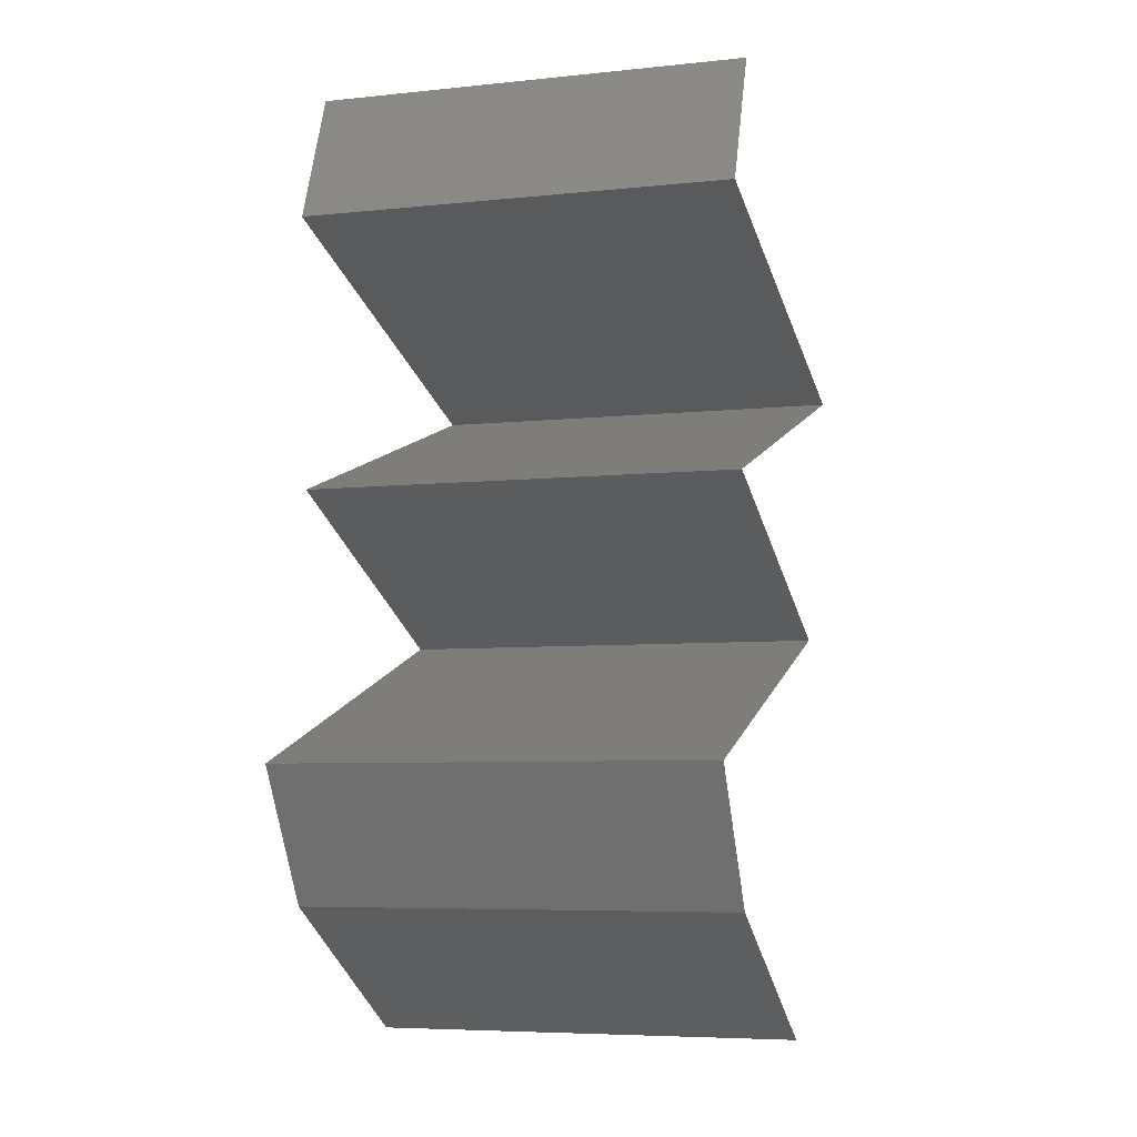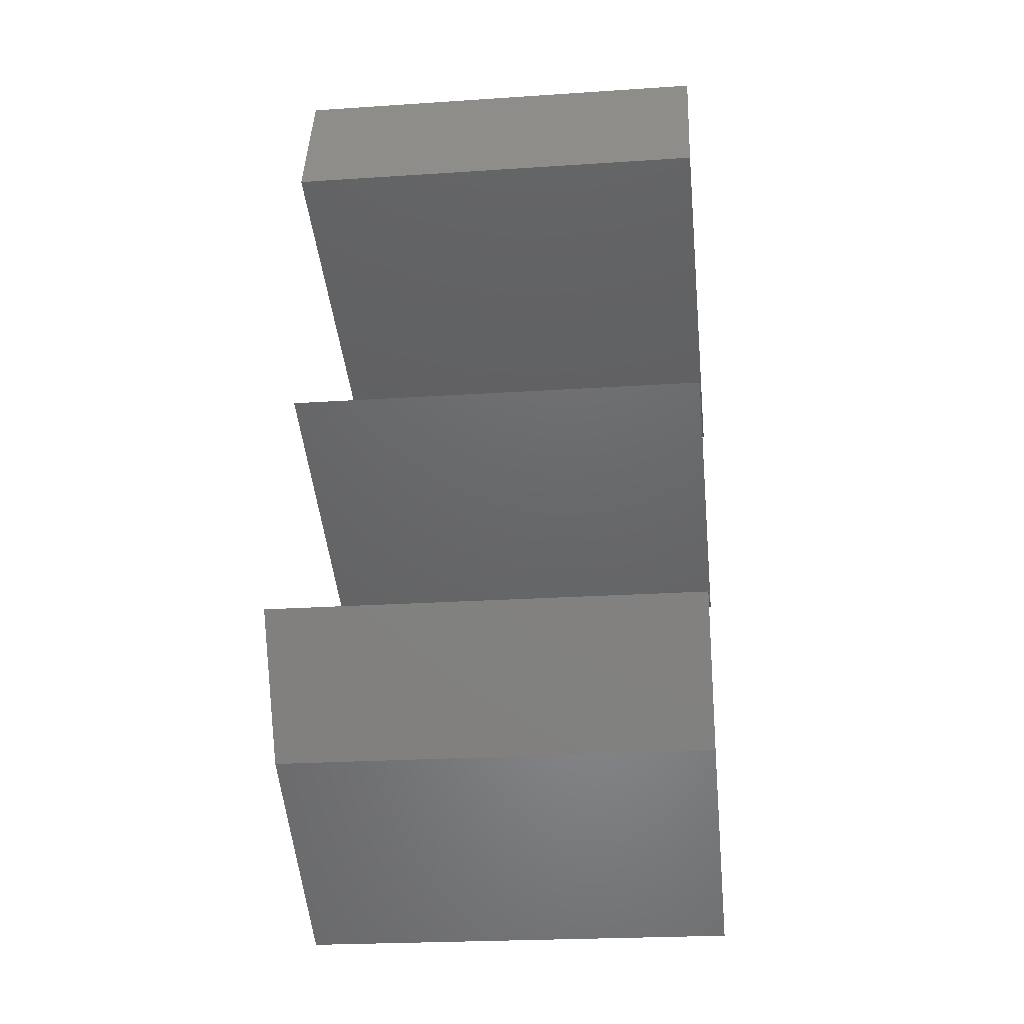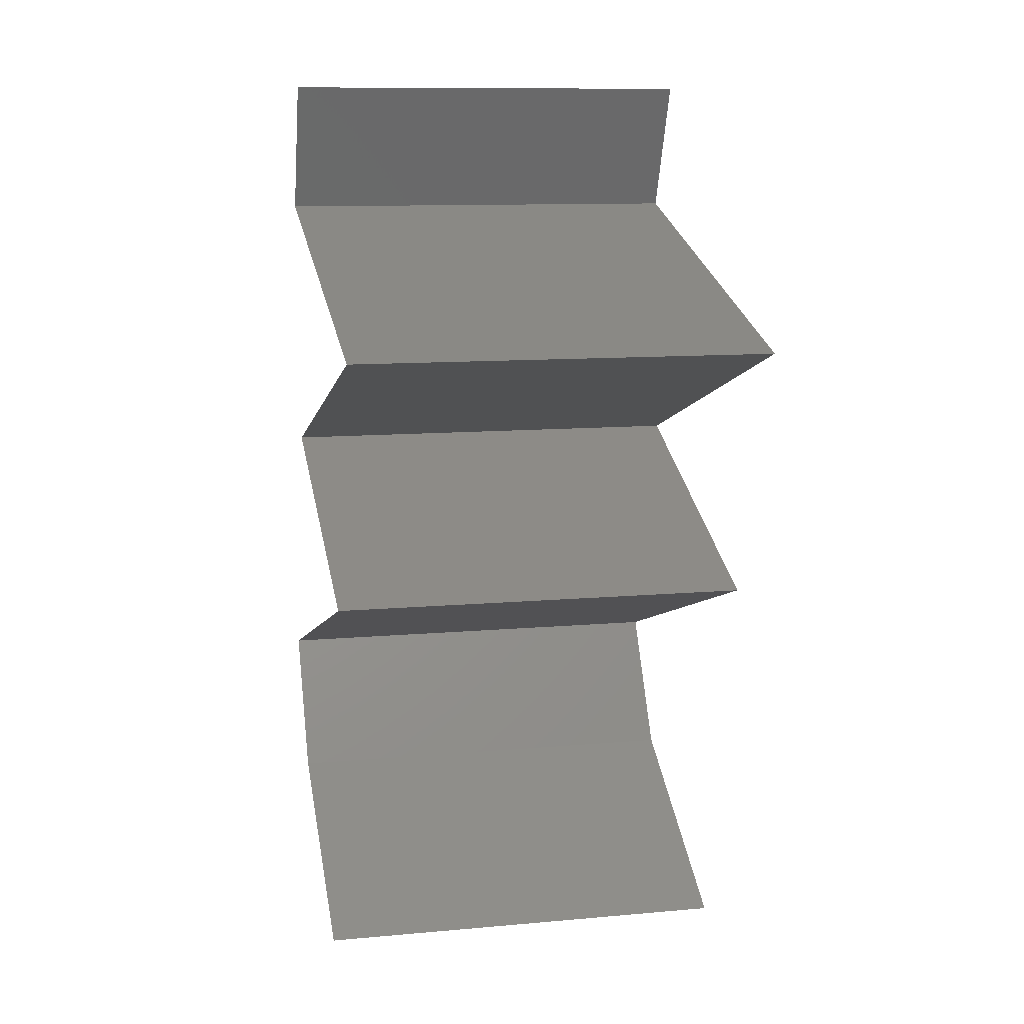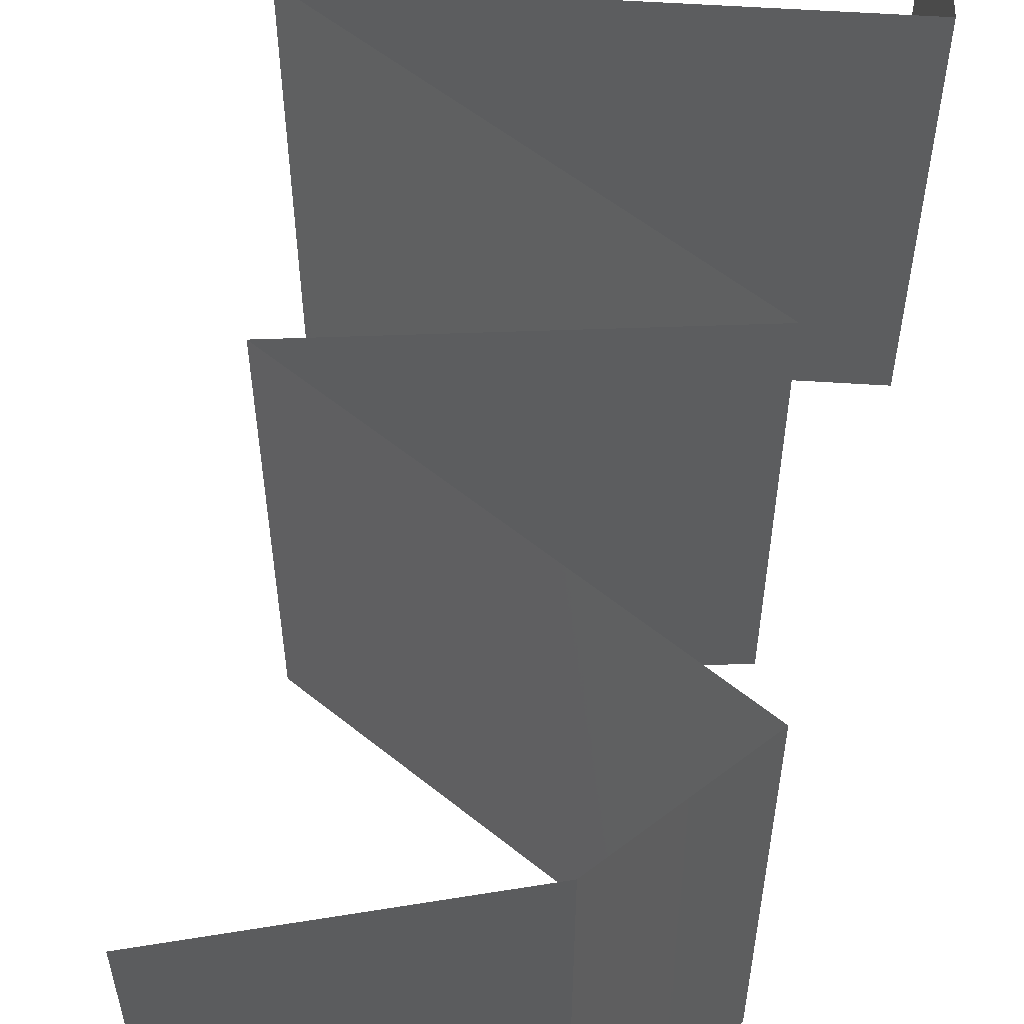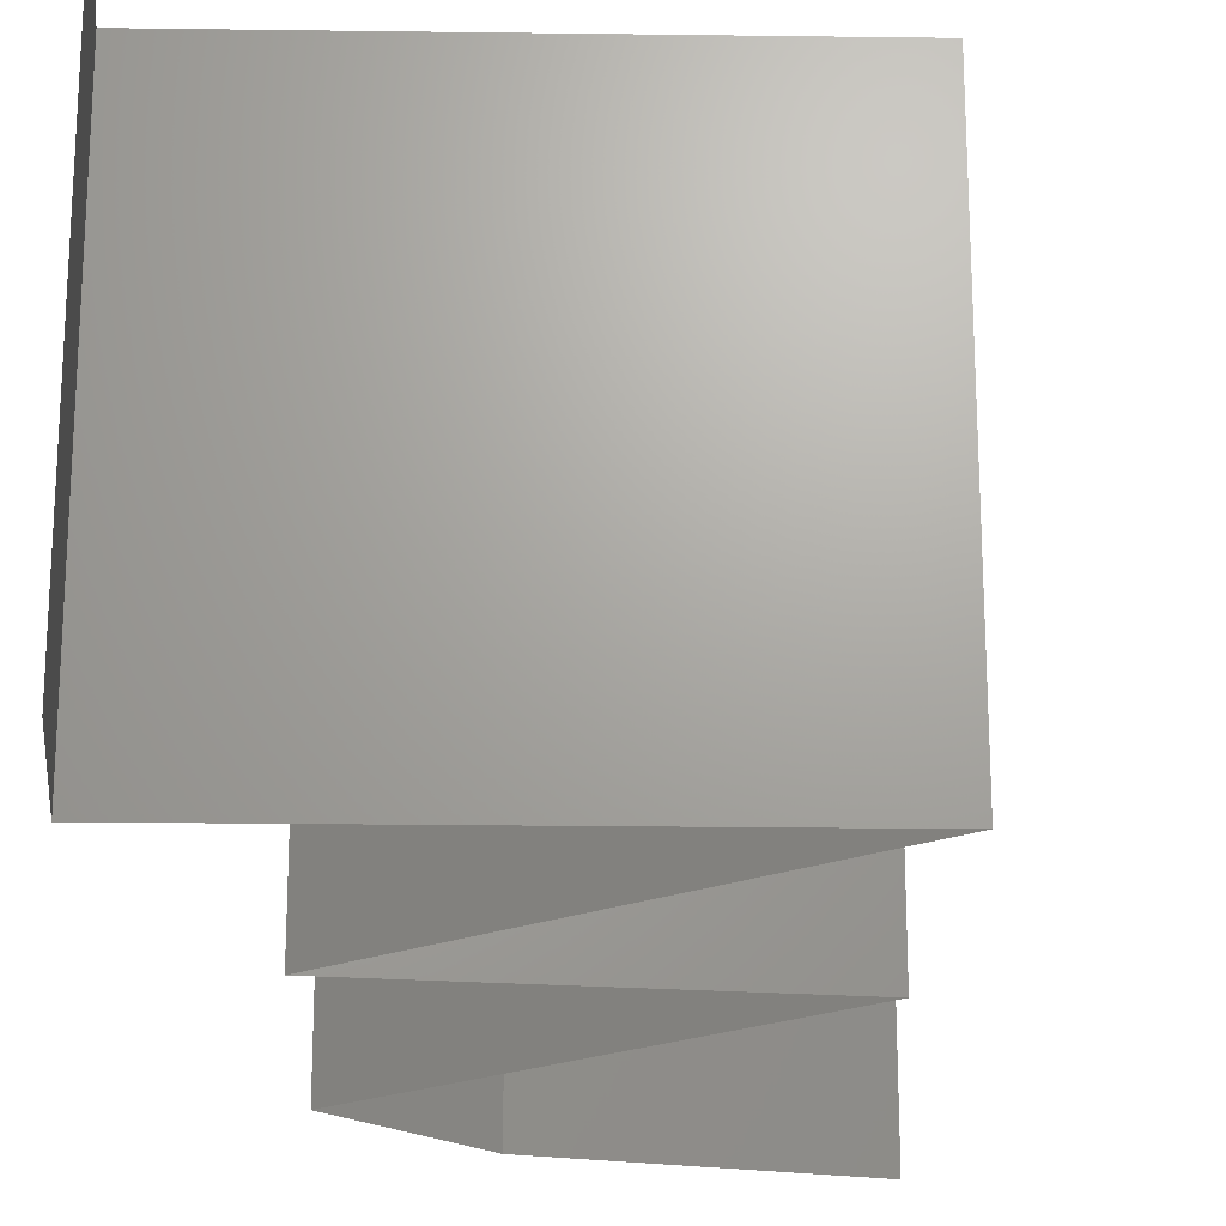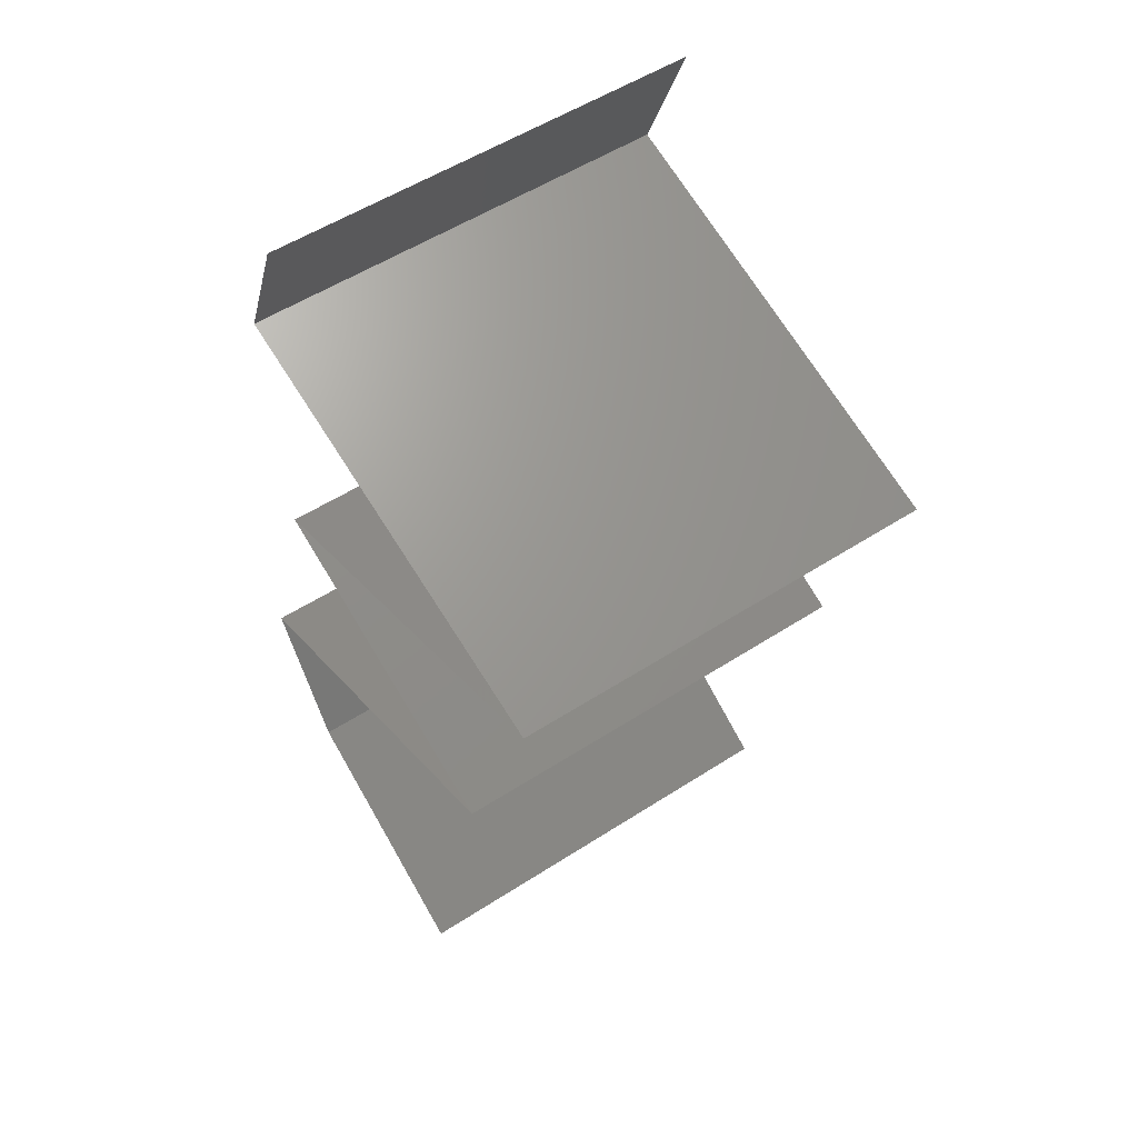
<metadata>
{"format":"stl","ext":"stl","renderer":"f3d","projection":"perspective","resolution":1024,"background":"white","views":[{"elev":-6.4,"azim":107.2,"up":"+Y"},{"elev":-23.6,"azim":96.4,"up":"+Y"},{"elev":11.1,"azim":-102.4,"up":"+Y"},{"elev":58.5,"azim":21.1,"up":"+Z"},{"elev":-22.0,"azim":-164.0,"up":"+Z"},{"elev":53.7,"azim":-124.6,"up":"+Y"}]}
</metadata>
<code>
# stl→obj: 53 verts, 78 faces
v 0.04145 0.04317 0.02
v 0.03897 0.04934 0.02
v 0.04021 0.04626 0.015
v 0.03897 0.04934 0
v 0.04145 0.04317 0
v 0.04021 0.04626 0.005
v 0.04145 0.04317 0.01
v 0.03897 0.04934 0.01
v 0.02168 0.037 0.01
v 0.02168 0.037 0.02
v 0.02918 0.03934 0.01223
v 0.03157 0.04009 0.02
v 0.03157 0.04009 0
v 0.03446 0.04099 0.007187
v 0.03568 0.04137 0.01404
v 0.02168 0.037 0
v 0.02662 0.03855 0.005
v 0.02833 0.03484 0.007129
v 0.0406 0.03084 0.02
v 0.03114 0.03392 0.02
v 0.03347 0.03316 0.01249
v 0.0406 0.03084 0.01
v 0.03114 0.03392 0
v 0.02697 0.03528 0.01442
v 0.0406 0.03084 0
v 0.03503 0.03265 0.005868
v 0.0334 0.02775 0
v 0.0262 0.02467 0
v 0.0335 0.0278 0.007983
v 0.0262 0.02467 0.01
v 0.03583 0.02879 0.01439
v 0.0262 0.02467 0.02
v 0.03102 0.02674 0.01447
v 0.0334 0.02775 0.02
v 0.03531 0.02159 0
v 0.03331 0.02226 0.007593
v 0.04442 0.0185 0.01
v 0.04442 0.0185 0.02
v 0.03768 0.02078 0.01303
v 0.03531 0.02159 0.02
v 0.04442 0.0185 0
v 0.03986 0.02004 0.005
v 0.03164 0.02283 0.01417
v 0.04078 0.01233 0.02
v 0.0426 0.01542 0.015
v 0.04078 0.01233 0.01
v 0.0426 0.01542 0.005
v 0.04078 0.01233 0
v 0.03038 0.006167 0
v 0.03558 0.009251 0.00602
v 0.03038 0.006167 0.02
v 0.03558 0.009251 0.01408
v 0.03038 0.006167 0.01
f 1 2 3
f 4 5 6
f 7 8 6
f 8 7 3
f 8 4 6
f 2 8 3
f 5 7 6
f 7 1 3
f 9 10 11
f 10 12 11
f 5 13 14
f 7 5 14
f 12 1 15
f 13 16 17
f 1 7 15
f 16 9 17
f 14 13 17
f 11 14 17
f 12 15 11
f 9 11 17
f 11 15 14
f 15 7 14
f 9 16 18
f 19 20 21
f 22 19 21
f 16 23 18
f 10 9 24
f 20 10 24
f 25 22 26
f 23 25 26
f 9 18 24
f 26 22 21
f 18 21 24
f 26 21 18
f 21 20 24
f 23 26 18
f 27 28 29
f 25 27 29
f 28 30 29
f 22 25 29
f 19 22 31
f 30 32 33
f 32 34 33
f 34 19 31
f 31 22 29
f 31 29 33
f 29 30 33
f 34 31 33
f 28 35 36
f 30 28 36
f 37 38 39
f 38 40 39
f 41 37 42
f 32 30 43
f 40 32 43
f 35 41 42
f 37 39 42
f 39 36 42
f 43 30 36
f 36 35 42
f 43 36 39
f 40 43 39
f 44 38 45
f 46 37 47
f 41 48 47
f 37 46 45
f 37 41 47
f 38 37 45
f 48 46 47
f 46 44 45
f 48 49 50
f 51 44 52
f 46 50 52
f 50 53 52
f 44 46 52
f 49 53 50
f 46 48 50
f 53 51 52

</code>
